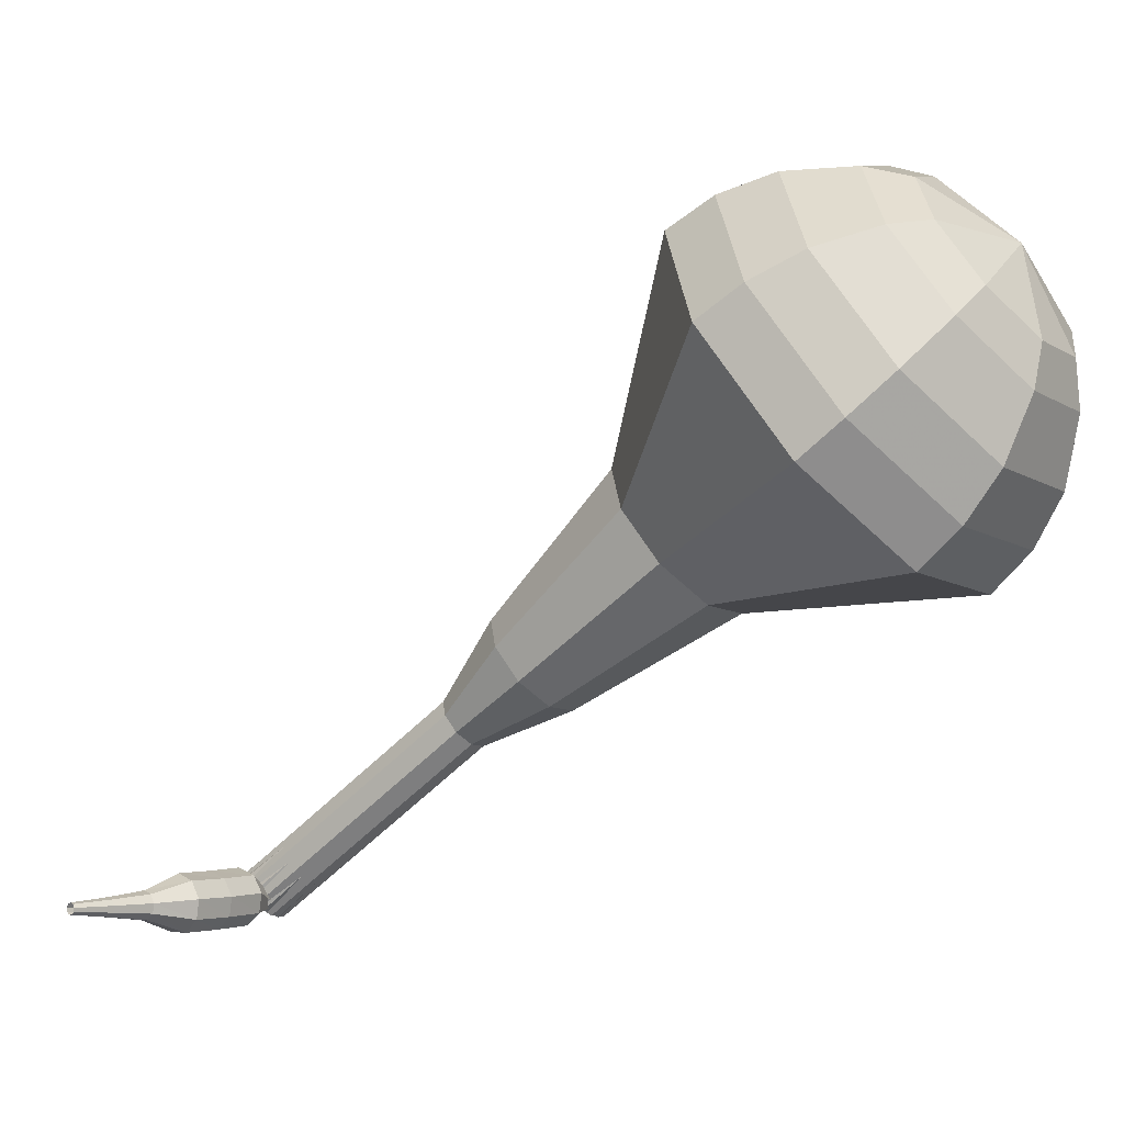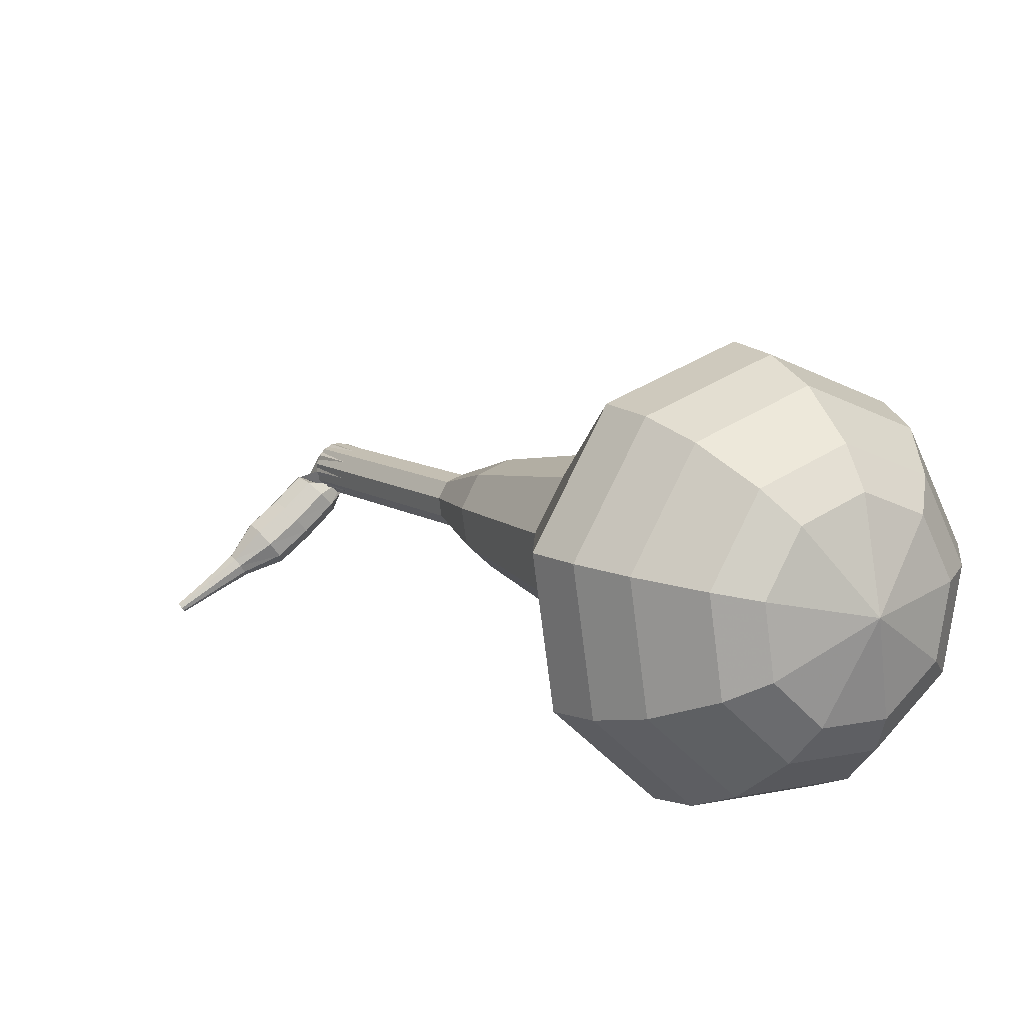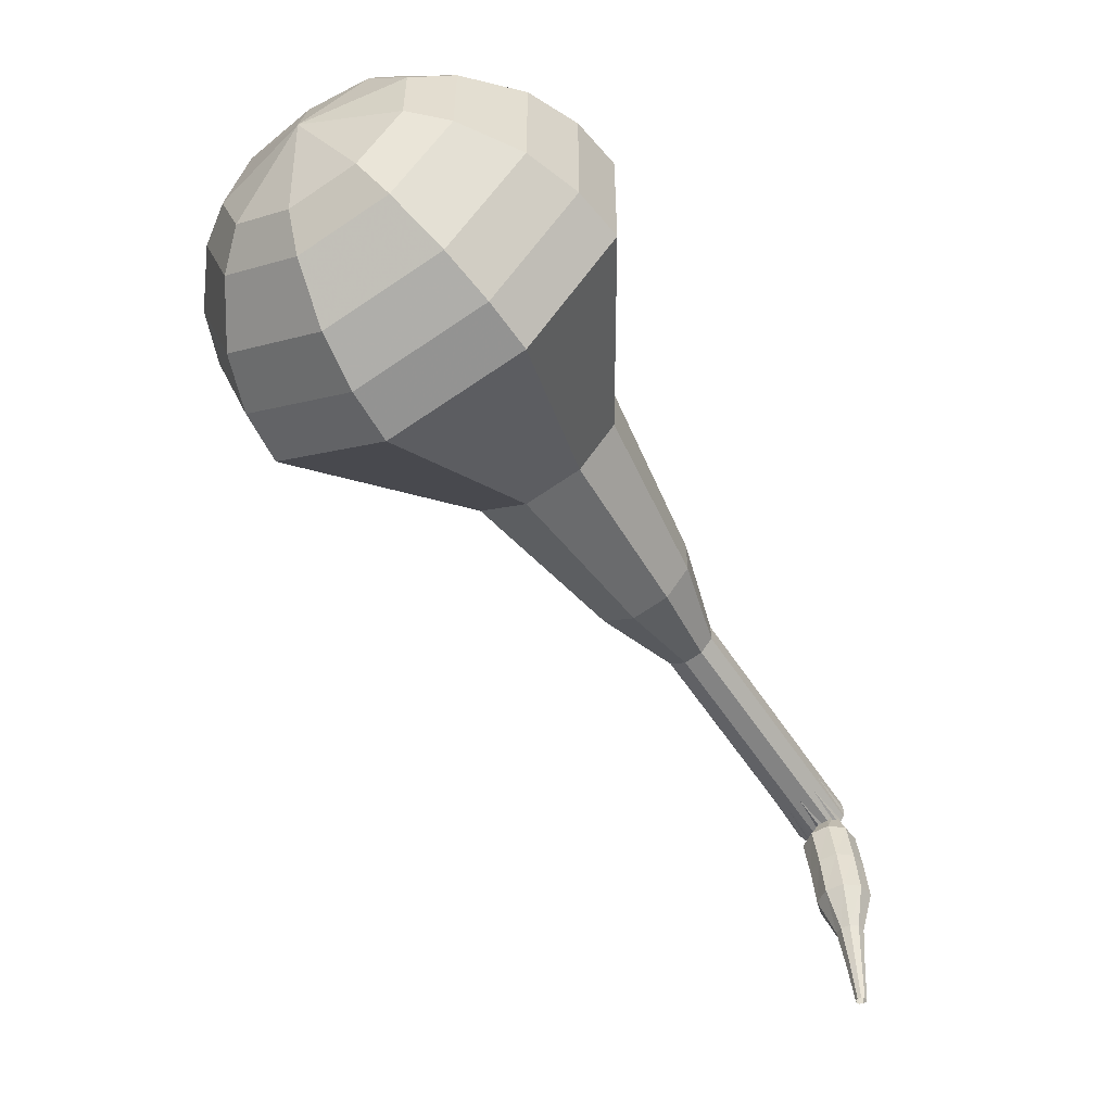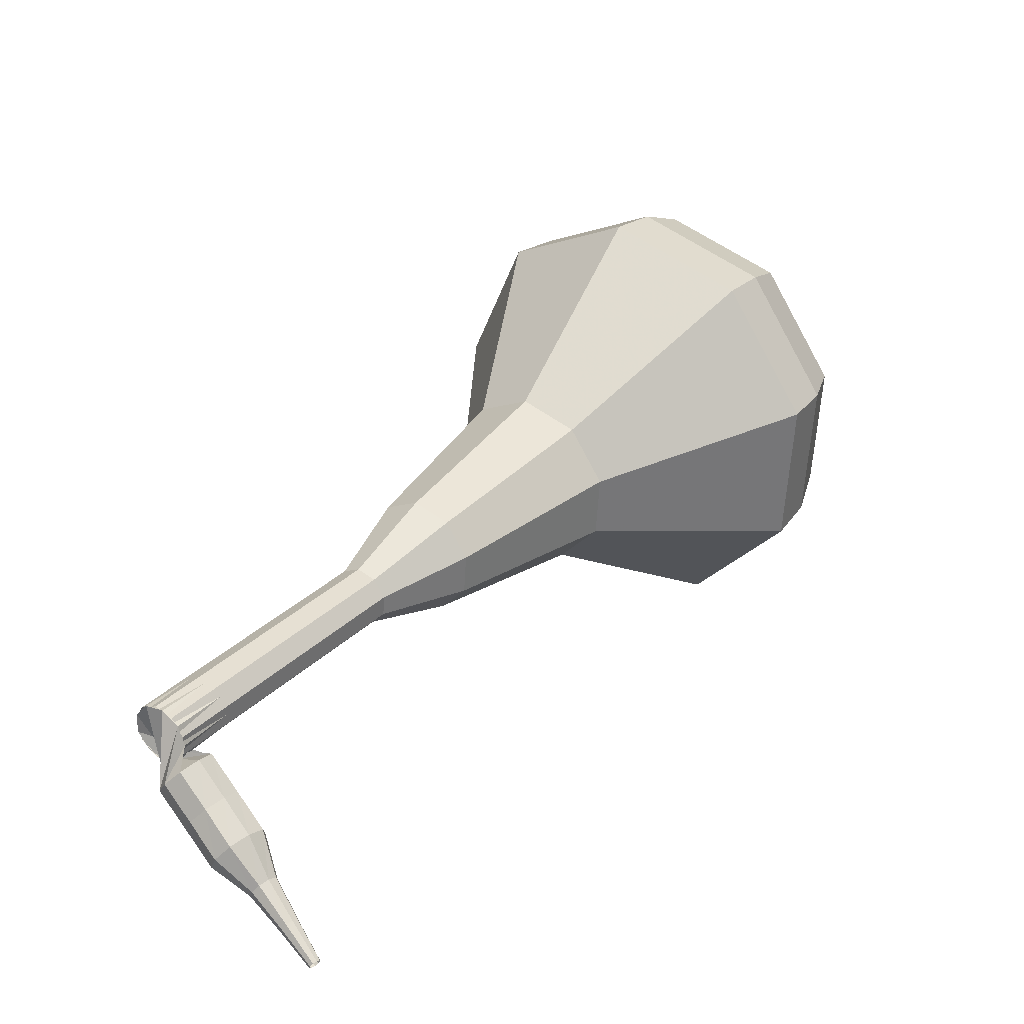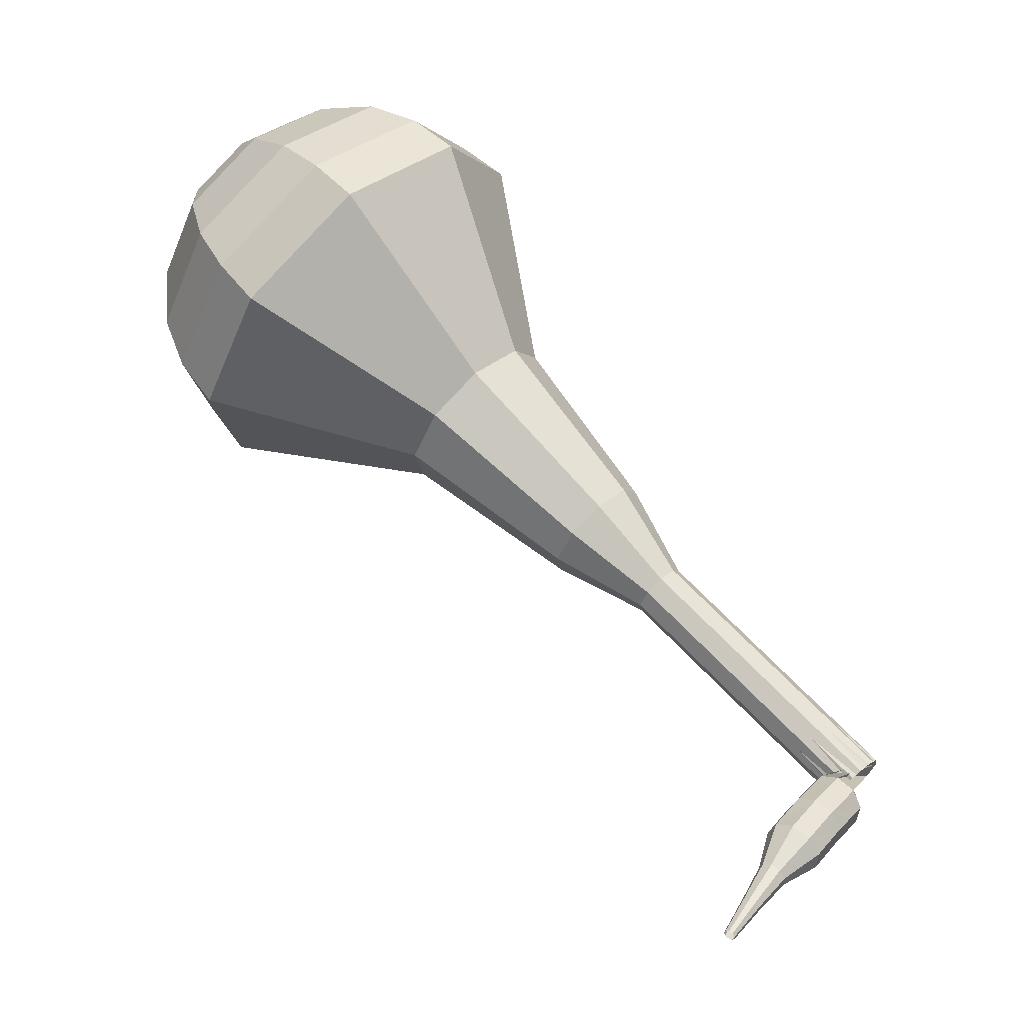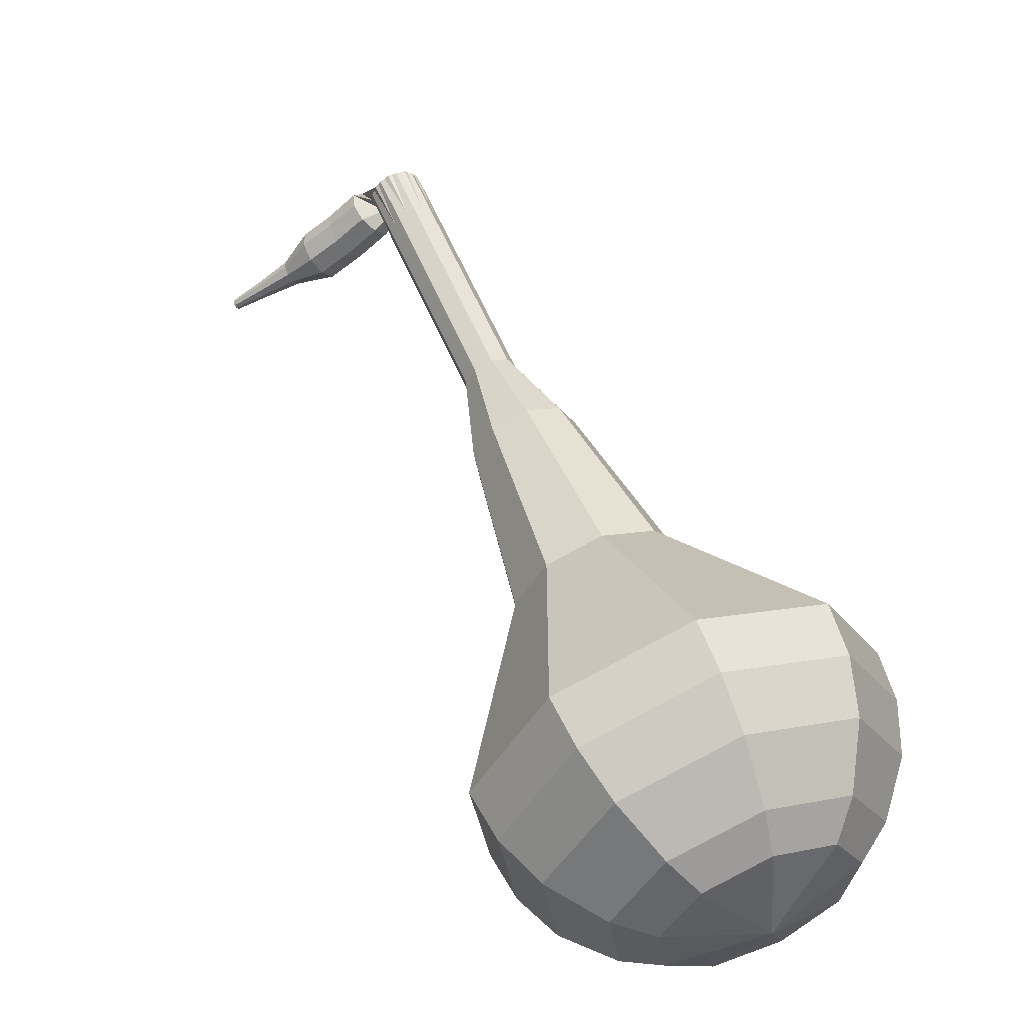
<metadata>
{"format":"obj","ext":"obj","renderer":"f3d","projection":"perspective","resolution":1024,"background":"white","views":[{"elev":-54.5,"azim":-89.0,"up":"+Y"},{"elev":14.1,"azim":-76.6,"up":"+Y"},{"elev":2.3,"azim":-45.2,"up":"+Z"},{"elev":26.2,"azim":171.7,"up":"+Y"},{"elev":-11.4,"azim":9.1,"up":"+Z"},{"elev":59.4,"azim":-66.6,"up":"+Y"}]}
</metadata>
<code>
g tube1
v 90.5 104.3 182
v 88.13 103.3 179.8
v 86.67 100.5 178.6
v 86.81 97.13 179
v 88.47 94.8 180.8
v 90.88 94.59 183.2
v 92.91 96.6 185
v 93.62 99.9 185.4
v 92.66 102.9 184.2
v 90.5 104.3 182
v 89.73 103 182.7
v 88 102.3 181
v 86.93 100.2 180.2
v 87.03 97.78 180.5
v 88.24 96.07 181.8
v 90.01 95.92 183.6
v 91.49 97.39 184.9
v 92.01 99.8 185.2
v 91.31 102 184.3
v 89.73 103 182.7
v 88.76 99.45 183.3
v 88.76 99.45 183.3
v 88.76 99.45 183.3
v 88.76 99.45 183.3
v 88.76 99.45 183.3
v 88.76 99.45 183.3
v 88.76 99.45 183.3
v 88.76 99.45 183.3
v 88.76 99.45 183.3
v 88.76 99.45 183.3
v 112.3 96.43 159.2
v 111.8 96.72 158.8
v 111.7 97.34 158.5
v 111.9 98 158.6
v 112.3 98.38 159
v 112.8 98.32 159.4
v 113.1 97.83 159.8
v 113.1 97.15 159.9
v 112.8 96.6 159.6
v 112.3 96.43 159.2
v 110.9 97.03 158.4
v 111.3 97.17 157.9
v 111.9 96.97 157.6
v 112.4 96.51 157.7
v 112.5 96.01 158.2
v 112.3 95.72 158.7
v 111.8 95.75 159.2
v 111.2 96.11 159.3
v 110.9 96.61 159
v 110.9 97.03 158.4
v 110.2 96.1 157.6
v 110.6 96.25 157.1
v 111.2 96.05 156.8
v 111.7 95.58 156.9
v 111.8 95.07 157.4
v 111.6 94.75 157.9
v 111 94.78 158.3
v 110.5 95.14 158.4
v 110.1 95.66 158.2
v 110.2 96.1 157.6
v 109.5 95.23 156.8
v 109.9 95.4 156.3
v 110.5 95.2 156
v 111 94.71 156.1
v 111.1 94.18 156.5
v 110.8 93.84 157
v 110.3 93.86 157.4
v 109.7 94.22 157.5
v 109.4 94.77 157.2
v 109.5 95.23 156.8
v 109.2 94.1 155.8
v 109.4 94.19 155.6
v 109.7 94.08 155.4
v 109.9 93.84 155.5
v 110 93.56 155.7
v 109.8 93.38 155.9
v 109.6 93.39 156.1
v 109.3 93.58 156.2
v 109.1 93.86 156
v 109.2 94.1 155.8
v 108.6 93.2 154.8
v 108.8 93.26 154.7
v 109 93.2 154.6
v 109.1 93.03 154.6
v 109.2 92.84 154.7
v 109.1 92.72 154.9
v 108.9 92.72 155
v 108.7 92.85 155
v 108.6 93.04 155
v 108.6 93.2 154.8
v 108.1 92.34 153.8
v 108.1 92.38 153.7
v 108.3 92.34 153.7
v 108.4 92.23 153.7
v 108.4 92.12 153.7
v 108.3 92.05 153.8
v 108.2 92.05 153.9
v 108.1 92.13 153.9
v 108 92.24 153.9
v 108.1 92.34 153.8
f 1 2 12
f 12 11 1
f 2 3 13
f 13 12 2
f 3 4 14
f 14 13 3
f 4 5 15
f 15 14 4
f 5 6 16
f 16 15 5
f 6 7 17
f 17 16 6
f 7 8 18
f 18 17 7
f 8 9 19
f 19 18 8
f 9 10 20
f 20 19 9
f 11 12 22
f 22 21 11
f 12 13 23
f 23 22 12
f 13 14 24
f 24 23 13
f 14 15 25
f 25 24 14
f 15 16 26
f 26 25 15
f 16 17 27
f 27 26 16
f 17 18 28
f 28 27 17
f 18 19 29
f 29 28 18
f 19 20 30
f 30 29 19
f 21 22 32
f 32 31 21
f 22 23 33
f 33 32 22
f 23 24 34
f 34 33 23
f 24 25 35
f 35 34 24
f 25 26 36
f 36 35 25
f 26 27 37
f 37 36 26
f 27 28 38
f 38 37 27
f 28 29 39
f 39 38 28
f 29 30 40
f 40 39 29
f 31 32 42
f 42 41 31
f 32 33 43
f 43 42 32
f 33 34 44
f 44 43 33
f 34 35 45
f 45 44 34
f 35 36 46
f 46 45 35
f 36 37 47
f 47 46 36
f 37 38 48
f 48 47 37
f 38 39 49
f 49 48 38
f 39 40 50
f 50 49 39
f 41 42 52
f 52 51 41
f 42 43 53
f 53 52 42
f 43 44 54
f 54 53 43
f 44 45 55
f 55 54 44
f 45 46 56
f 56 55 45
f 46 47 57
f 57 56 46
f 47 48 58
f 58 57 47
f 48 49 59
f 59 58 48
f 49 50 60
f 60 59 49
f 51 52 62
f 62 61 51
f 52 53 63
f 63 62 52
f 53 54 64
f 64 63 53
f 54 55 65
f 65 64 54
f 55 56 66
f 66 65 55
f 56 57 67
f 67 66 56
f 57 58 68
f 68 67 57
f 58 59 69
f 69 68 58
f 59 60 70
f 70 69 59
f 61 62 72
f 72 71 61
f 62 63 73
f 73 72 62
f 63 64 74
f 74 73 63
f 64 65 75
f 75 74 64
f 65 66 76
f 76 75 65
f 66 67 77
f 77 76 66
f 67 68 78
f 78 77 67
f 68 69 79
f 79 78 68
f 69 70 80
f 80 79 69
f 71 72 82
f 82 81 71
f 72 73 83
f 83 82 72
f 73 74 84
f 84 83 73
f 74 75 85
f 85 84 74
f 75 76 86
f 86 85 75
f 76 77 87
f 87 86 76
f 77 78 88
f 88 87 77
f 78 79 89
f 89 88 78
f 79 80 90
f 90 89 79
f 81 82 92
f 92 91 81
f 82 83 93
f 93 92 82
f 83 84 94
f 94 93 83
f 84 85 95
f 95 94 84
f 85 86 96
f 96 95 85
f 86 87 97
f 97 96 86
f 87 88 98
f 98 97 87
f 88 89 99
f 99 98 88
f 89 90 100
f 100 99 89
v 112.5 98.41 159.2
v 112 98.22 158.8
v 111.7 97.65 158.5
v 111.8 96.97 158.6
v 112.1 96.5 159
v 112.6 96.46 159.4
v 113 96.87 159.8
v 113.1 97.53 159.9
v 112.9 98.14 159.7
v 112.5 98.41 159.2
v 110.2 98.61 161.6
v 109.7 98.42 161.1
v 109.4 97.85 160.9
v 109.5 97.17 160.9
v 109.8 96.7 161.3
v 110.3 96.66 161.8
v 110.7 97.06 162.2
v 110.8 97.73 162.2
v 110.6 98.34 162
v 110.2 98.61 161.6
v 107.9 98.81 163.9
v 107.4 98.62 163.5
v 107.1 98.05 163.2
v 107.2 97.37 163.3
v 107.5 96.9 163.7
v 108 96.86 164.1
v 108.4 97.26 164.5
v 108.5 97.93 164.6
v 108.3 98.54 164.4
v 107.9 98.81 163.9
v 105.6 99.01 166.3
v 105.1 98.81 165.8
v 104.8 98.24 165.6
v 104.9 97.57 165.6
v 105.2 97.1 166
v 105.7 97.05 166.5
v 106.1 97.46 166.9
v 106.2 98.12 166.9
v 106 98.73 166.7
v 105.6 99.01 166.3
v 103.4 100.2 168.6
v 102.4 99.82 167.7
v 101.8 98.68 167.2
v 101.9 97.31 167.4
v 102.6 96.37 168.1
v 103.5 96.29 169.1
v 104.4 97.1 169.8
v 104.6 98.44 170
v 104.3 99.66 169.5
v 103.4 100.2 168.6
v 98.87 101.7 173.3
v 97.39 101.1 171.9
v 96.48 99.33 171.2
v 96.56 97.22 171.4
v 97.6 95.76 172.6
v 99.11 95.63 174
v 100.4 96.89 175.2
v 100.8 98.95 175.4
v 100.2 100.9 174.7
v 98.87 101.7 173.3
v 94.64 106.5 178
v 91.07 105 174.6
v 88.86 100.7 172.8
v 89.06 95.66 173.4
v 91.57 92.13 176.2
v 95.22 91.82 179.8
v 98.29 94.87 182.6
v 99.36 99.85 183.2
v 97.92 104.4 181.4
v 94.64 106.5 178
v 93.31 106.3 179.3
v 89.85 104.9 176.1
v 87.72 100.8 174.3
v 87.91 95.88 174.9
v 90.34 92.47 177.6
v 93.87 92.16 181.1
v 96.85 95.11 183.7
v 97.88 99.93 184.4
v 96.48 104.4 182.6
v 93.31 106.3 179.3
v 91.94 105.7 180.7
v 88.84 104.4 177.7
v 86.93 100.7 176.2
v 87.11 96.33 176.7
v 89.28 93.28 179.1
v 92.44 93.01 182.2
v 95.1 95.65 184.6
v 96.02 99.96 185.2
v 94.77 103.9 183.6
v 91.94 105.7 180.7
v 90.5 104.3 182
v 88.13 103.3 179.8
v 86.67 100.5 178.6
v 86.81 97.13 179
v 88.47 94.8 180.8
v 90.88 94.59 183.2
v 92.91 96.6 185
v 93.62 99.9 185.4
v 92.66 102.9 184.2
v 90.5 104.3 182
v 89.73 103 182.7
v 88 102.3 181
v 86.93 100.2 180.2
v 87.03 97.78 180.5
v 88.24 96.07 181.8
v 90.01 95.92 183.6
v 91.49 97.39 184.9
v 92.01 99.8 185.2
v 91.31 102 184.3
v 89.73 103 182.7
v 88.76 99.45 183.3
v 88.76 99.45 183.3
v 88.76 99.45 183.3
v 88.76 99.45 183.3
v 88.76 99.45 183.3
v 88.76 99.45 183.3
v 88.76 99.45 183.3
v 88.76 99.45 183.3
v 88.76 99.45 183.3
v 88.76 99.45 183.3
f 101 102 112
f 112 111 101
f 102 103 113
f 113 112 102
f 103 104 114
f 114 113 103
f 104 105 115
f 115 114 104
f 105 106 116
f 116 115 105
f 106 107 117
f 117 116 106
f 107 108 118
f 118 117 107
f 108 109 119
f 119 118 108
f 109 110 120
f 120 119 109
f 111 112 122
f 122 121 111
f 112 113 123
f 123 122 112
f 113 114 124
f 124 123 113
f 114 115 125
f 125 124 114
f 115 116 126
f 126 125 115
f 116 117 127
f 127 126 116
f 117 118 128
f 128 127 117
f 118 119 129
f 129 128 118
f 119 120 130
f 130 129 119
f 121 122 132
f 132 131 121
f 122 123 133
f 133 132 122
f 123 124 134
f 134 133 123
f 124 125 135
f 135 134 124
f 125 126 136
f 136 135 125
f 126 127 137
f 137 136 126
f 127 128 138
f 138 137 127
f 128 129 139
f 139 138 128
f 129 130 140
f 140 139 129
f 131 132 142
f 142 141 131
f 132 133 143
f 143 142 132
f 133 134 144
f 144 143 133
f 134 135 145
f 145 144 134
f 135 136 146
f 146 145 135
f 136 137 147
f 147 146 136
f 137 138 148
f 148 147 137
f 138 139 149
f 149 148 138
f 139 140 150
f 150 149 139
f 141 142 152
f 152 151 141
f 142 143 153
f 153 152 142
f 143 144 154
f 154 153 143
f 144 145 155
f 155 154 144
f 145 146 156
f 156 155 145
f 146 147 157
f 157 156 146
f 147 148 158
f 158 157 147
f 148 149 159
f 159 158 148
f 149 150 160
f 160 159 149
f 151 152 162
f 162 161 151
f 152 153 163
f 163 162 152
f 153 154 164
f 164 163 153
f 154 155 165
f 165 164 154
f 155 156 166
f 166 165 155
f 156 157 167
f 167 166 156
f 157 158 168
f 168 167 157
f 158 159 169
f 169 168 158
f 159 160 170
f 170 169 159
f 161 162 172
f 172 171 161
f 162 163 173
f 173 172 162
f 163 164 174
f 174 173 163
f 164 165 175
f 175 174 164
f 165 166 176
f 176 175 165
f 166 167 177
f 177 176 166
f 167 168 178
f 178 177 167
f 168 169 179
f 179 178 168
f 169 170 180
f 180 179 169
f 171 172 182
f 182 181 171
f 172 173 183
f 183 182 172
f 173 174 184
f 184 183 173
f 174 175 185
f 185 184 174
f 175 176 186
f 186 185 175
f 176 177 187
f 187 186 176
f 177 178 188
f 188 187 177
f 178 179 189
f 189 188 178
f 179 180 190
f 190 189 179
f 181 182 192
f 192 191 181
f 182 183 193
f 193 192 182
f 183 184 194
f 194 193 183
f 184 185 195
f 195 194 184
f 185 186 196
f 196 195 185
f 186 187 197
f 197 196 186
f 187 188 198
f 198 197 187
f 188 189 199
f 199 198 188
f 189 190 200
f 200 199 189
f 191 192 202
f 202 201 191
f 192 193 203
f 203 202 192
f 193 194 204
f 204 203 193
f 194 195 205
f 205 204 194
f 195 196 206
f 206 205 195
f 196 197 207
f 207 206 196
f 197 198 208
f 208 207 197
f 198 199 209
f 209 208 198
f 199 200 210
f 210 209 199
f 201 202 212
f 212 211 201
f 202 203 213
f 213 212 202
f 203 204 214
f 214 213 203
f 204 205 215
f 215 214 204
f 205 206 216
f 216 215 205
f 206 207 217
f 217 216 206
f 207 208 218
f 218 217 207
f 208 209 219
f 219 218 208
f 209 210 220
f 220 219 209
g

</code>
